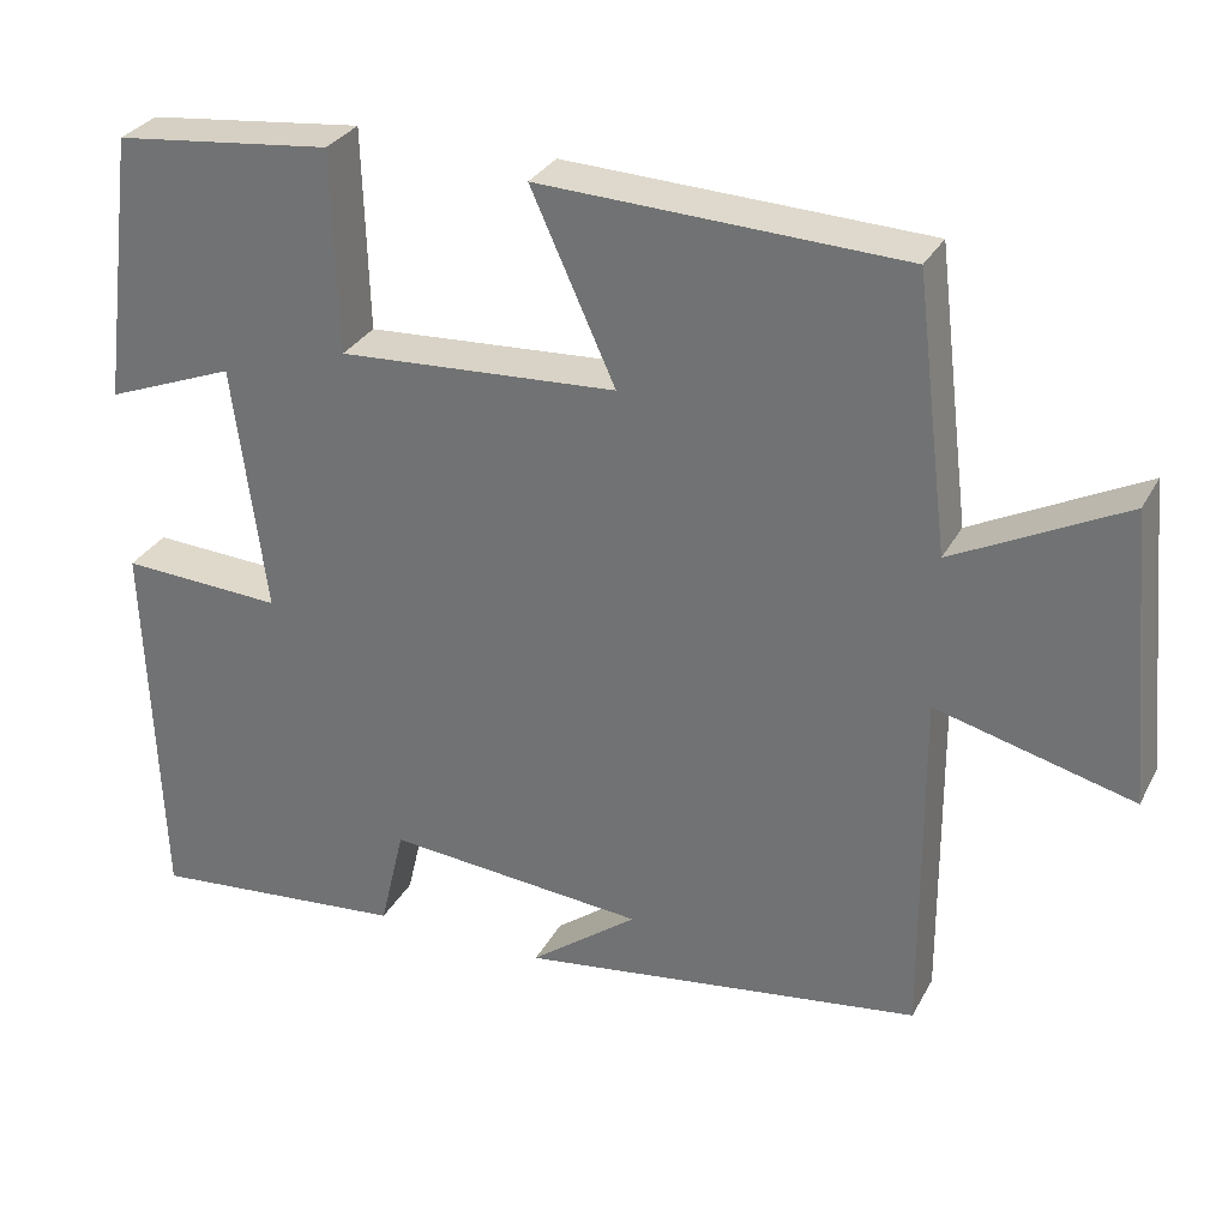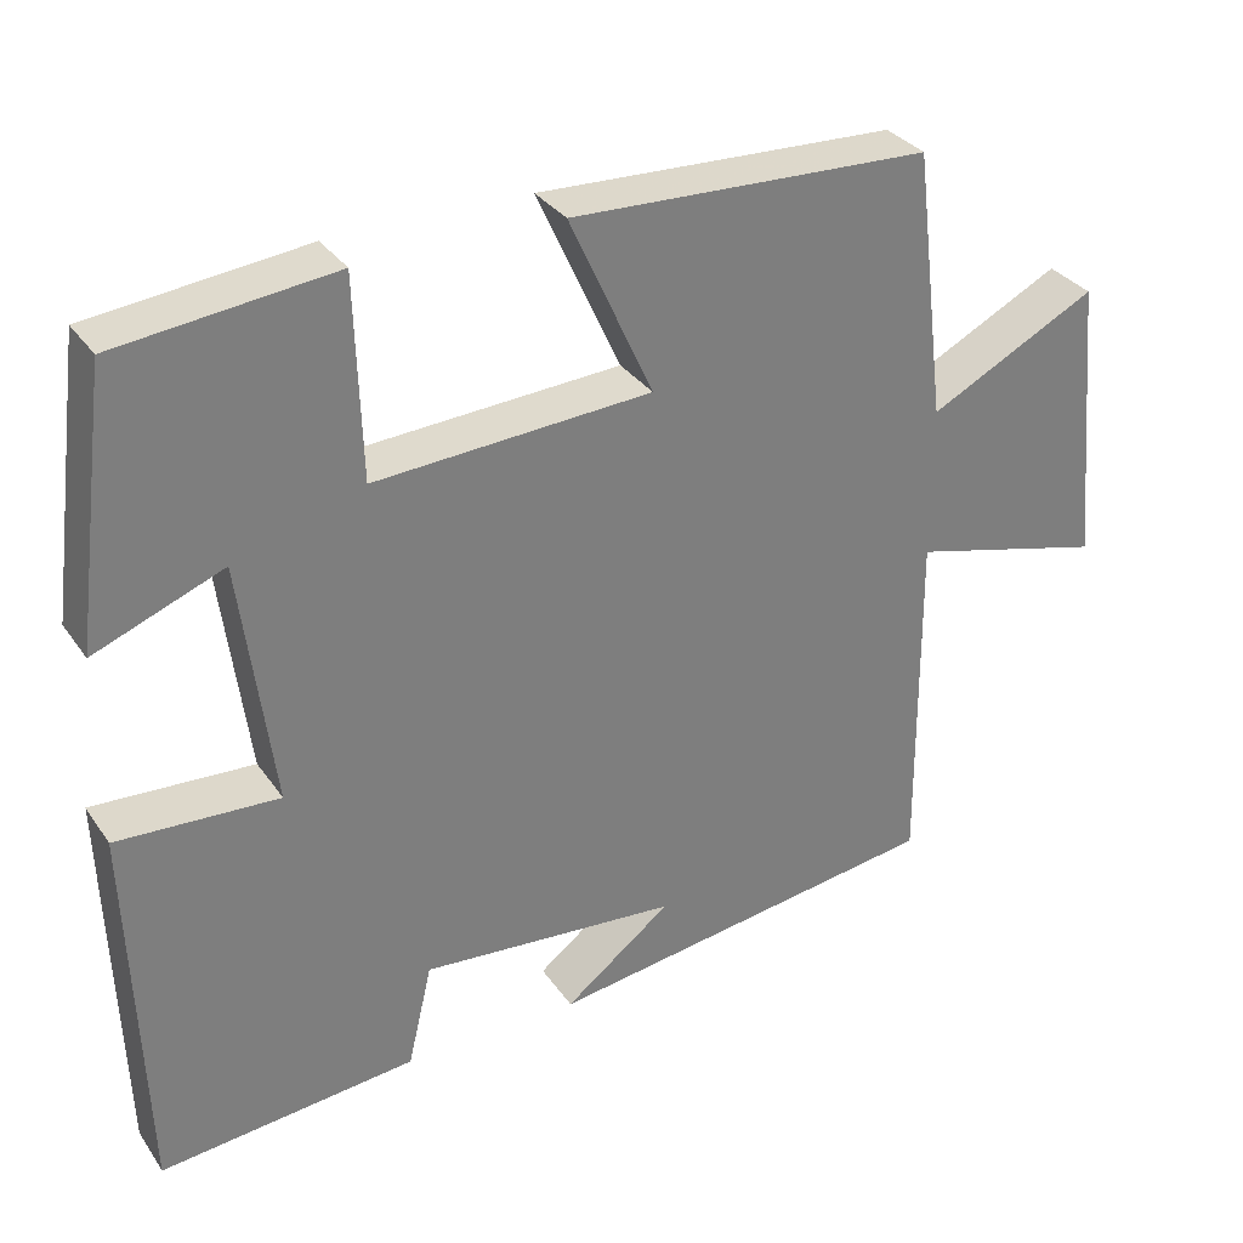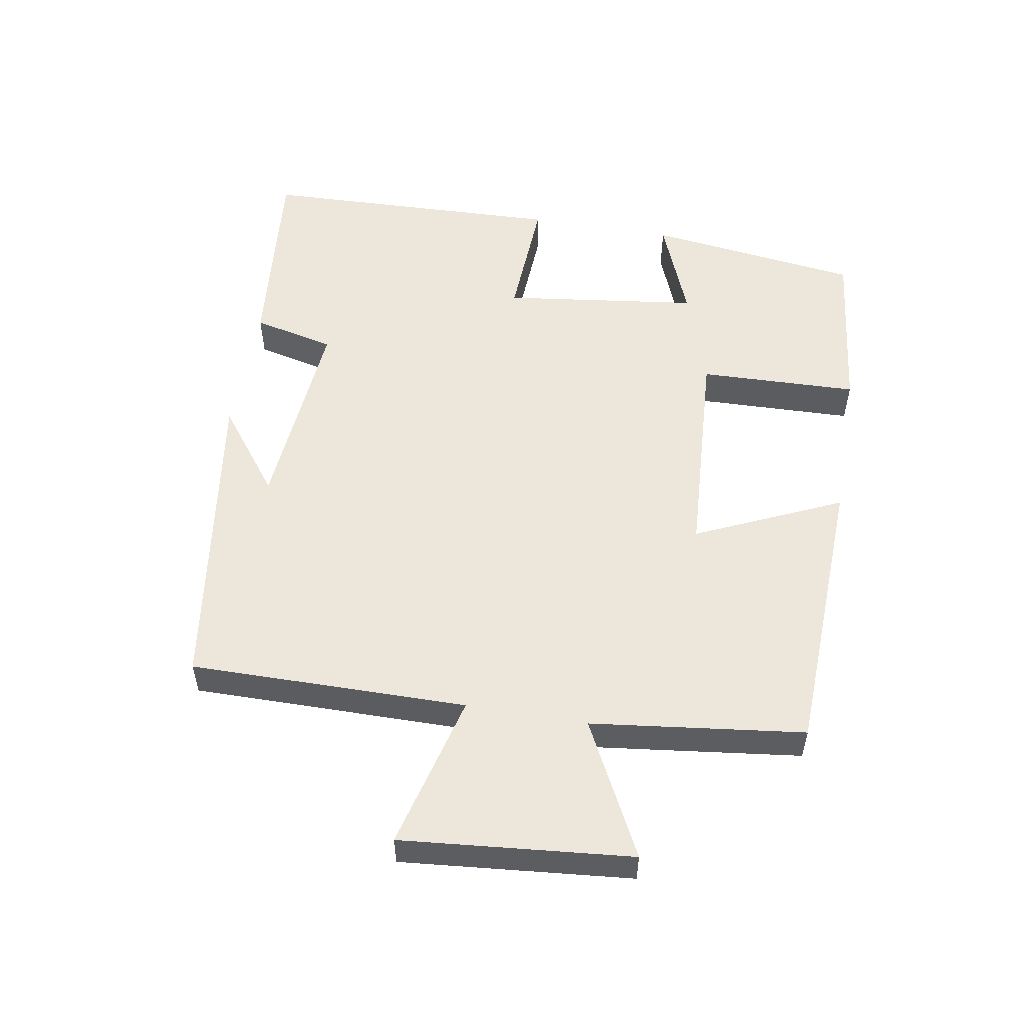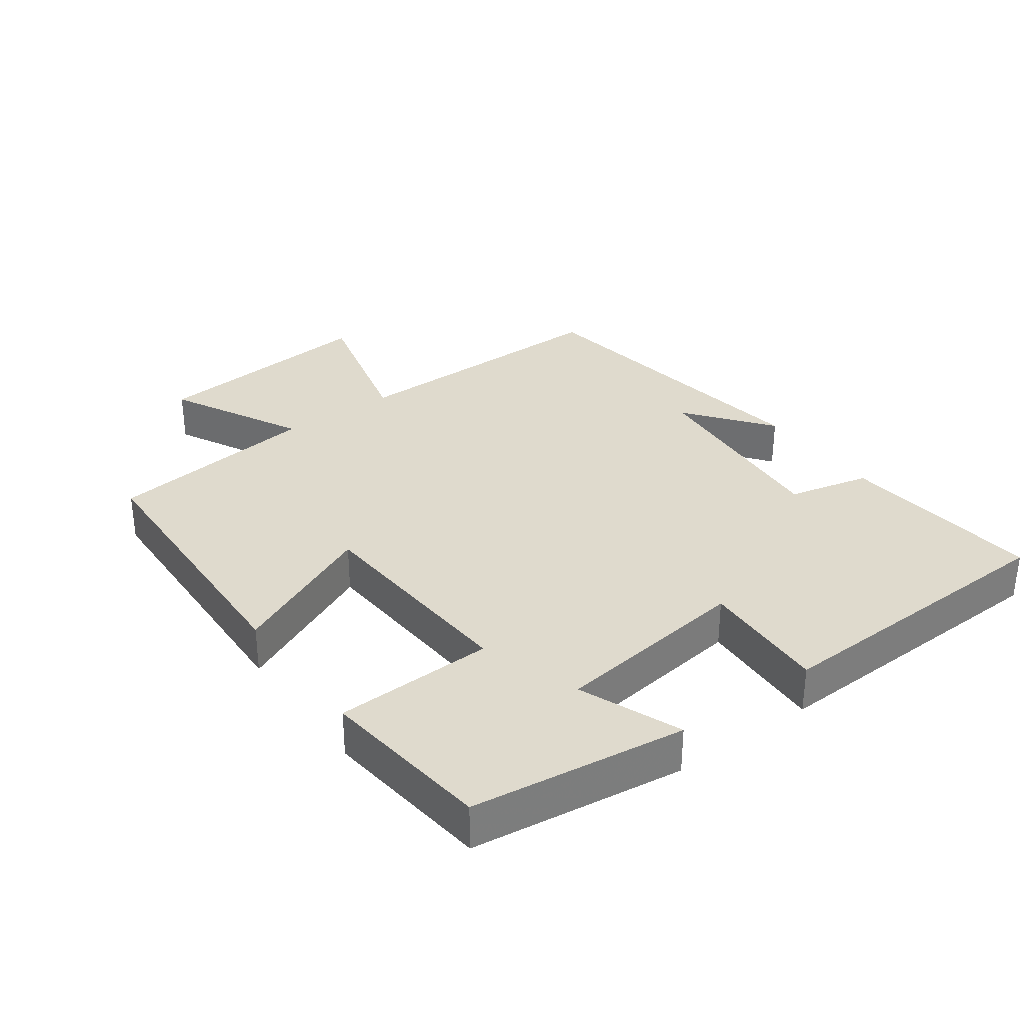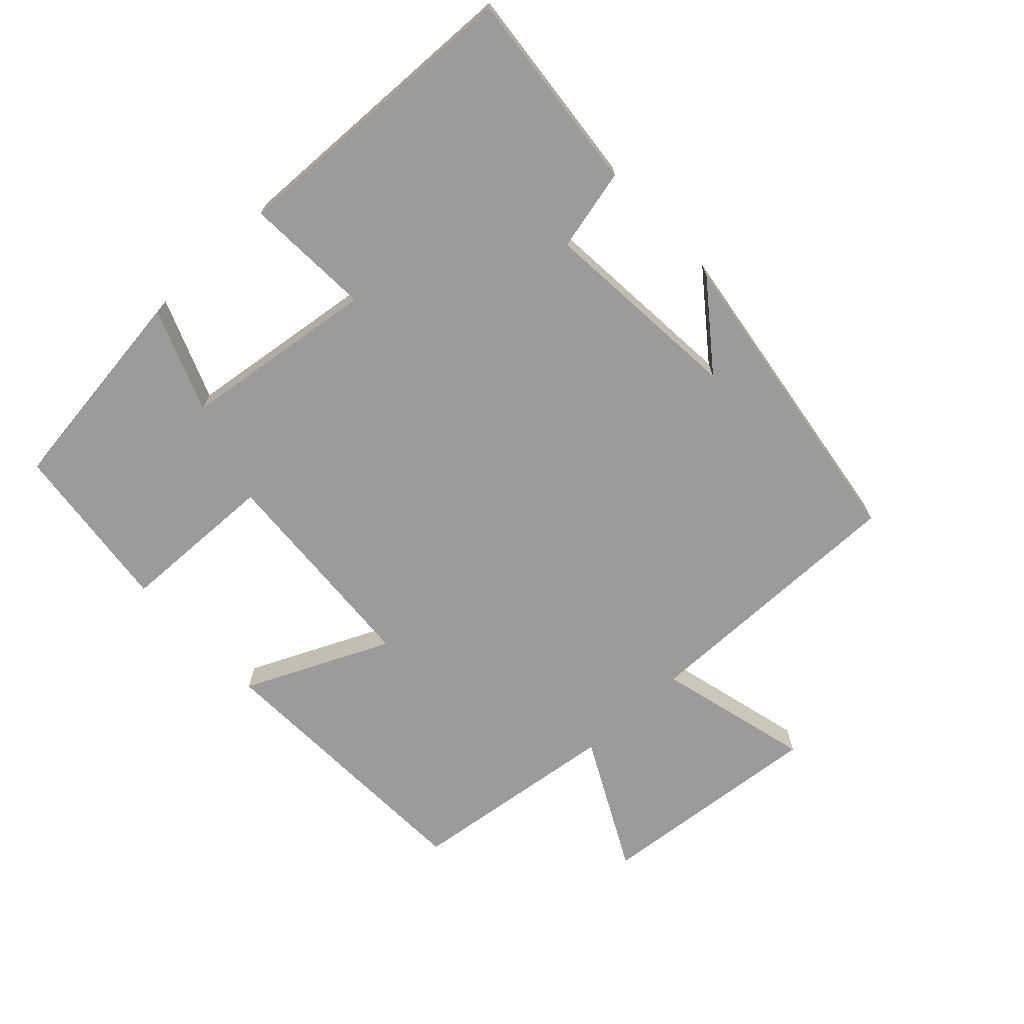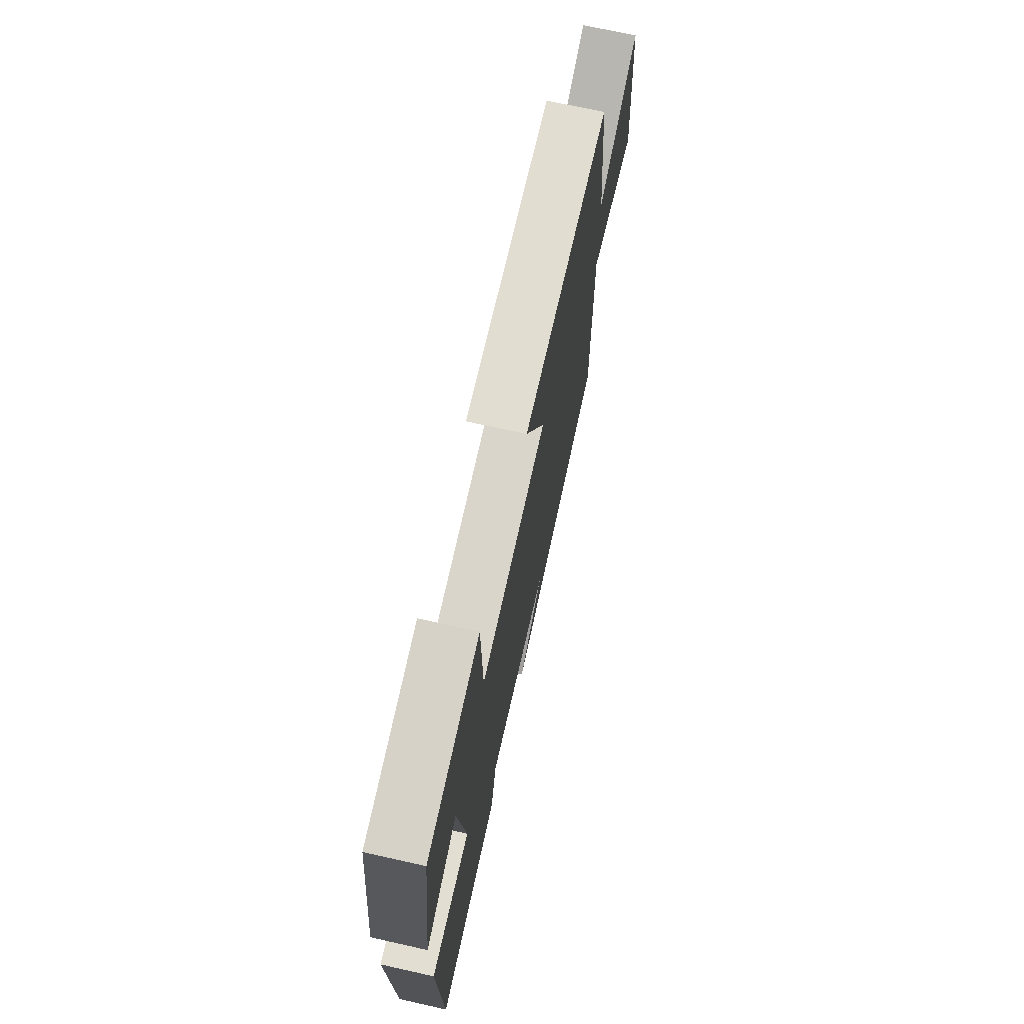
<metadata>
{"format":"obj","ext":"obj","renderer":"f3d","projection":"perspective","resolution":1024,"background":"white","views":[{"elev":30.6,"azim":-156.0,"up":"+Z"},{"elev":32.2,"azim":150.9,"up":"+Z"},{"elev":54.0,"azim":-80.3,"up":"+Y"},{"elev":32.6,"azim":53.9,"up":"+Y"},{"elev":-69.8,"azim":133.0,"up":"+Y"},{"elev":70.8,"azim":102.6,"up":"+Z"}]}
</metadata>
<code>
v 0.485 0.07 -0.529
v 0.18 0.07 -0.5
v 0.151 0.07 -0.377
v -0.155 0.07 -0.403
v -0.028 0.07 -0.5
v -0.503 0.07 -0.433
v -0.5 0.07 -0.018
v -0.732 0.07 -0.078
v -0.7 0.07 0.266
v -0.5 0.07 0.164
v -0.461 0.07 0.483
v -0.035 0.07 0.5
v -0.134 0.07 0.282
v 0.194 0.07 0.262
v 0.201 0.07 0.5
v 0.458 0.07 0.471
v 0.5 0.07 0.151
v 0.347 0.07 0.211
v 0.309 0.07 -0.083
v 0.5 0.07 -0.073
v 0.485 0 -0.529
v 0.18 0 -0.5
v 0.151 0 -0.377
v -0.155 0 -0.403
v -0.028 0 -0.5
v -0.503 0 -0.433
v -0.5 0 -0.018
v -0.732 0 -0.078
v -0.7 0 0.266
v -0.5 0 0.164
v -0.461 0 0.483
v -0.035 0 0.5
v -0.134 0 0.282
v 0.194 0 0.262
v 0.201 0 0.5
v 0.458 0 0.471
v 0.5 0 0.151
v 0.347 0 0.211
v 0.309 0 -0.083
v 0.5 0 -0.073
f 19 20 1 2
f 18 19 2 3
f 15 16 17 18
f 14 15 18
f 13 14 18 3
f 10 11 12 13
f 10 13 3 4
f 7 8 9 10
f 7 10 4
f 6 7 4
f 4 5 6
f 22 21 40 39
f 23 22 39 38
f 38 37 36 35
f 38 35 34
f 23 38 34 33
f 33 32 31 30
f 24 23 33 30
f 30 29 28 27
f 24 30 27
f 24 27 26
f 26 25 24
f 1 21 22 2
f 2 22 23 3
f 3 23 24 4
f 4 24 25 5
f 5 25 26 6
f 6 26 27 7
f 7 27 28 8
f 8 28 29 9
f 9 29 30 10
f 10 30 31 11
f 11 31 32 12
f 12 32 33 13
f 13 33 34 14
f 14 34 35 15
f 15 35 36 16
f 16 36 37 17
f 17 37 38 18
f 18 38 39 19
f 19 39 40 20
f 20 40 21 1

</code>
